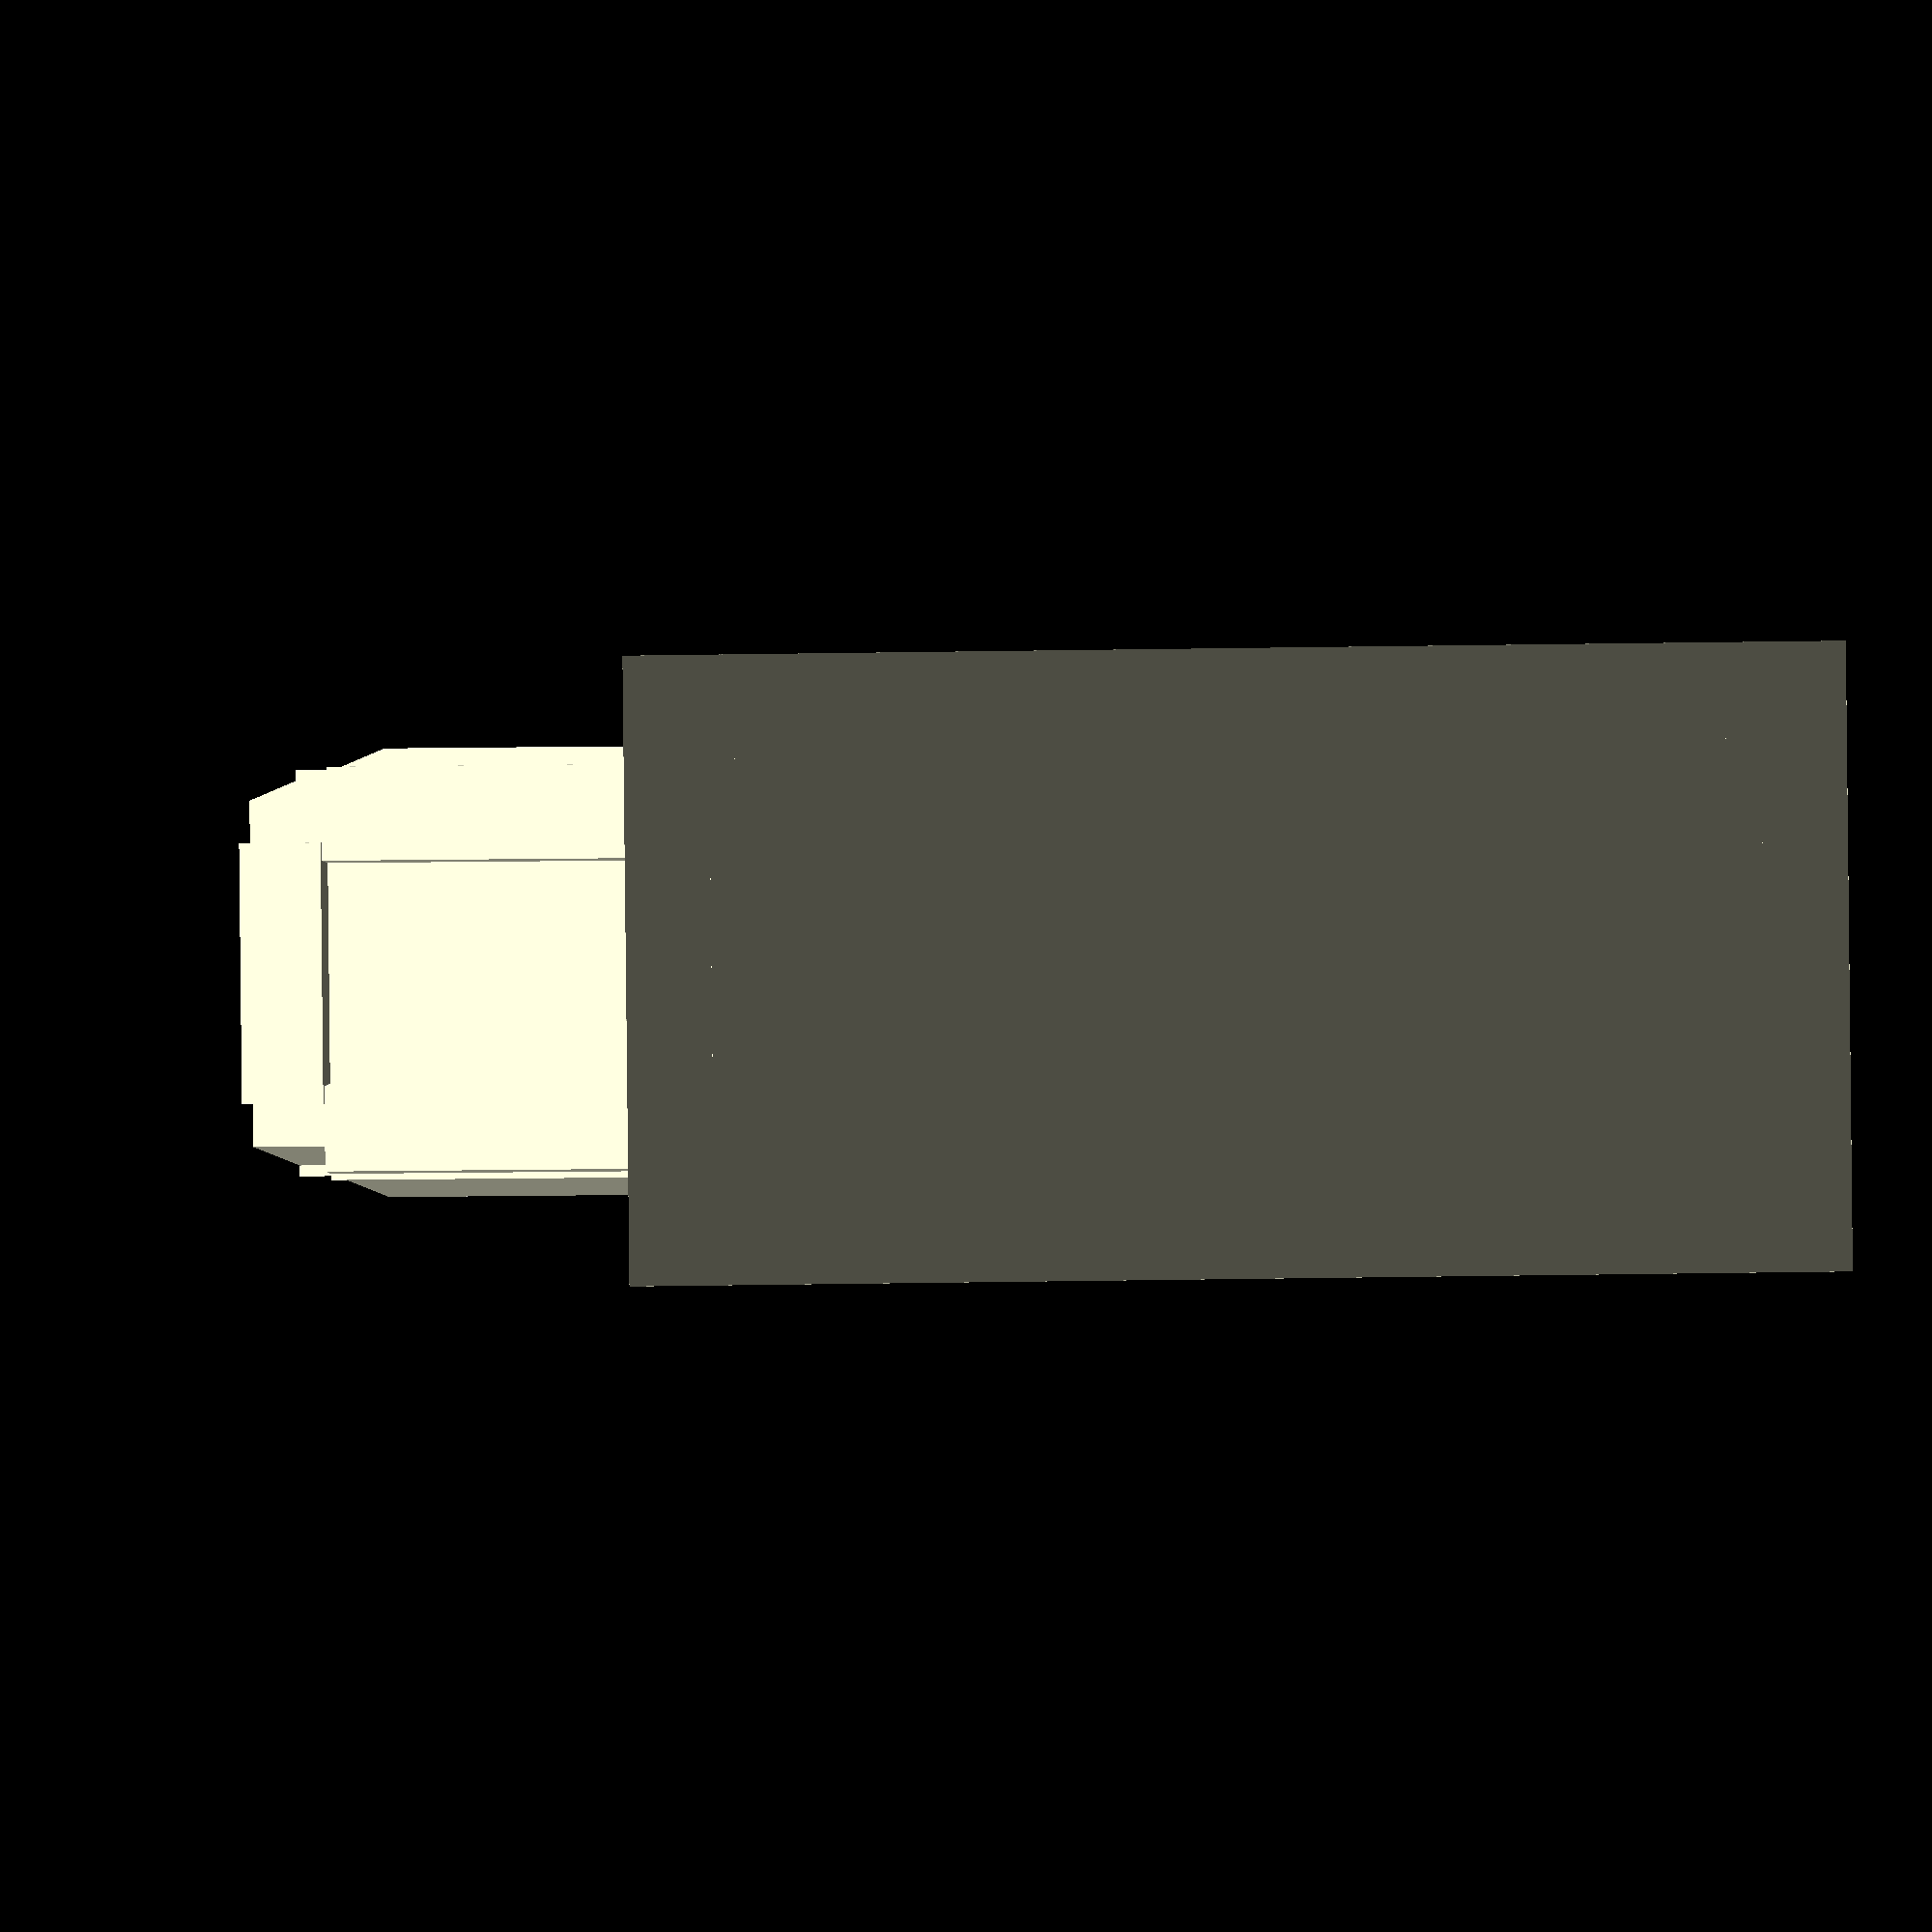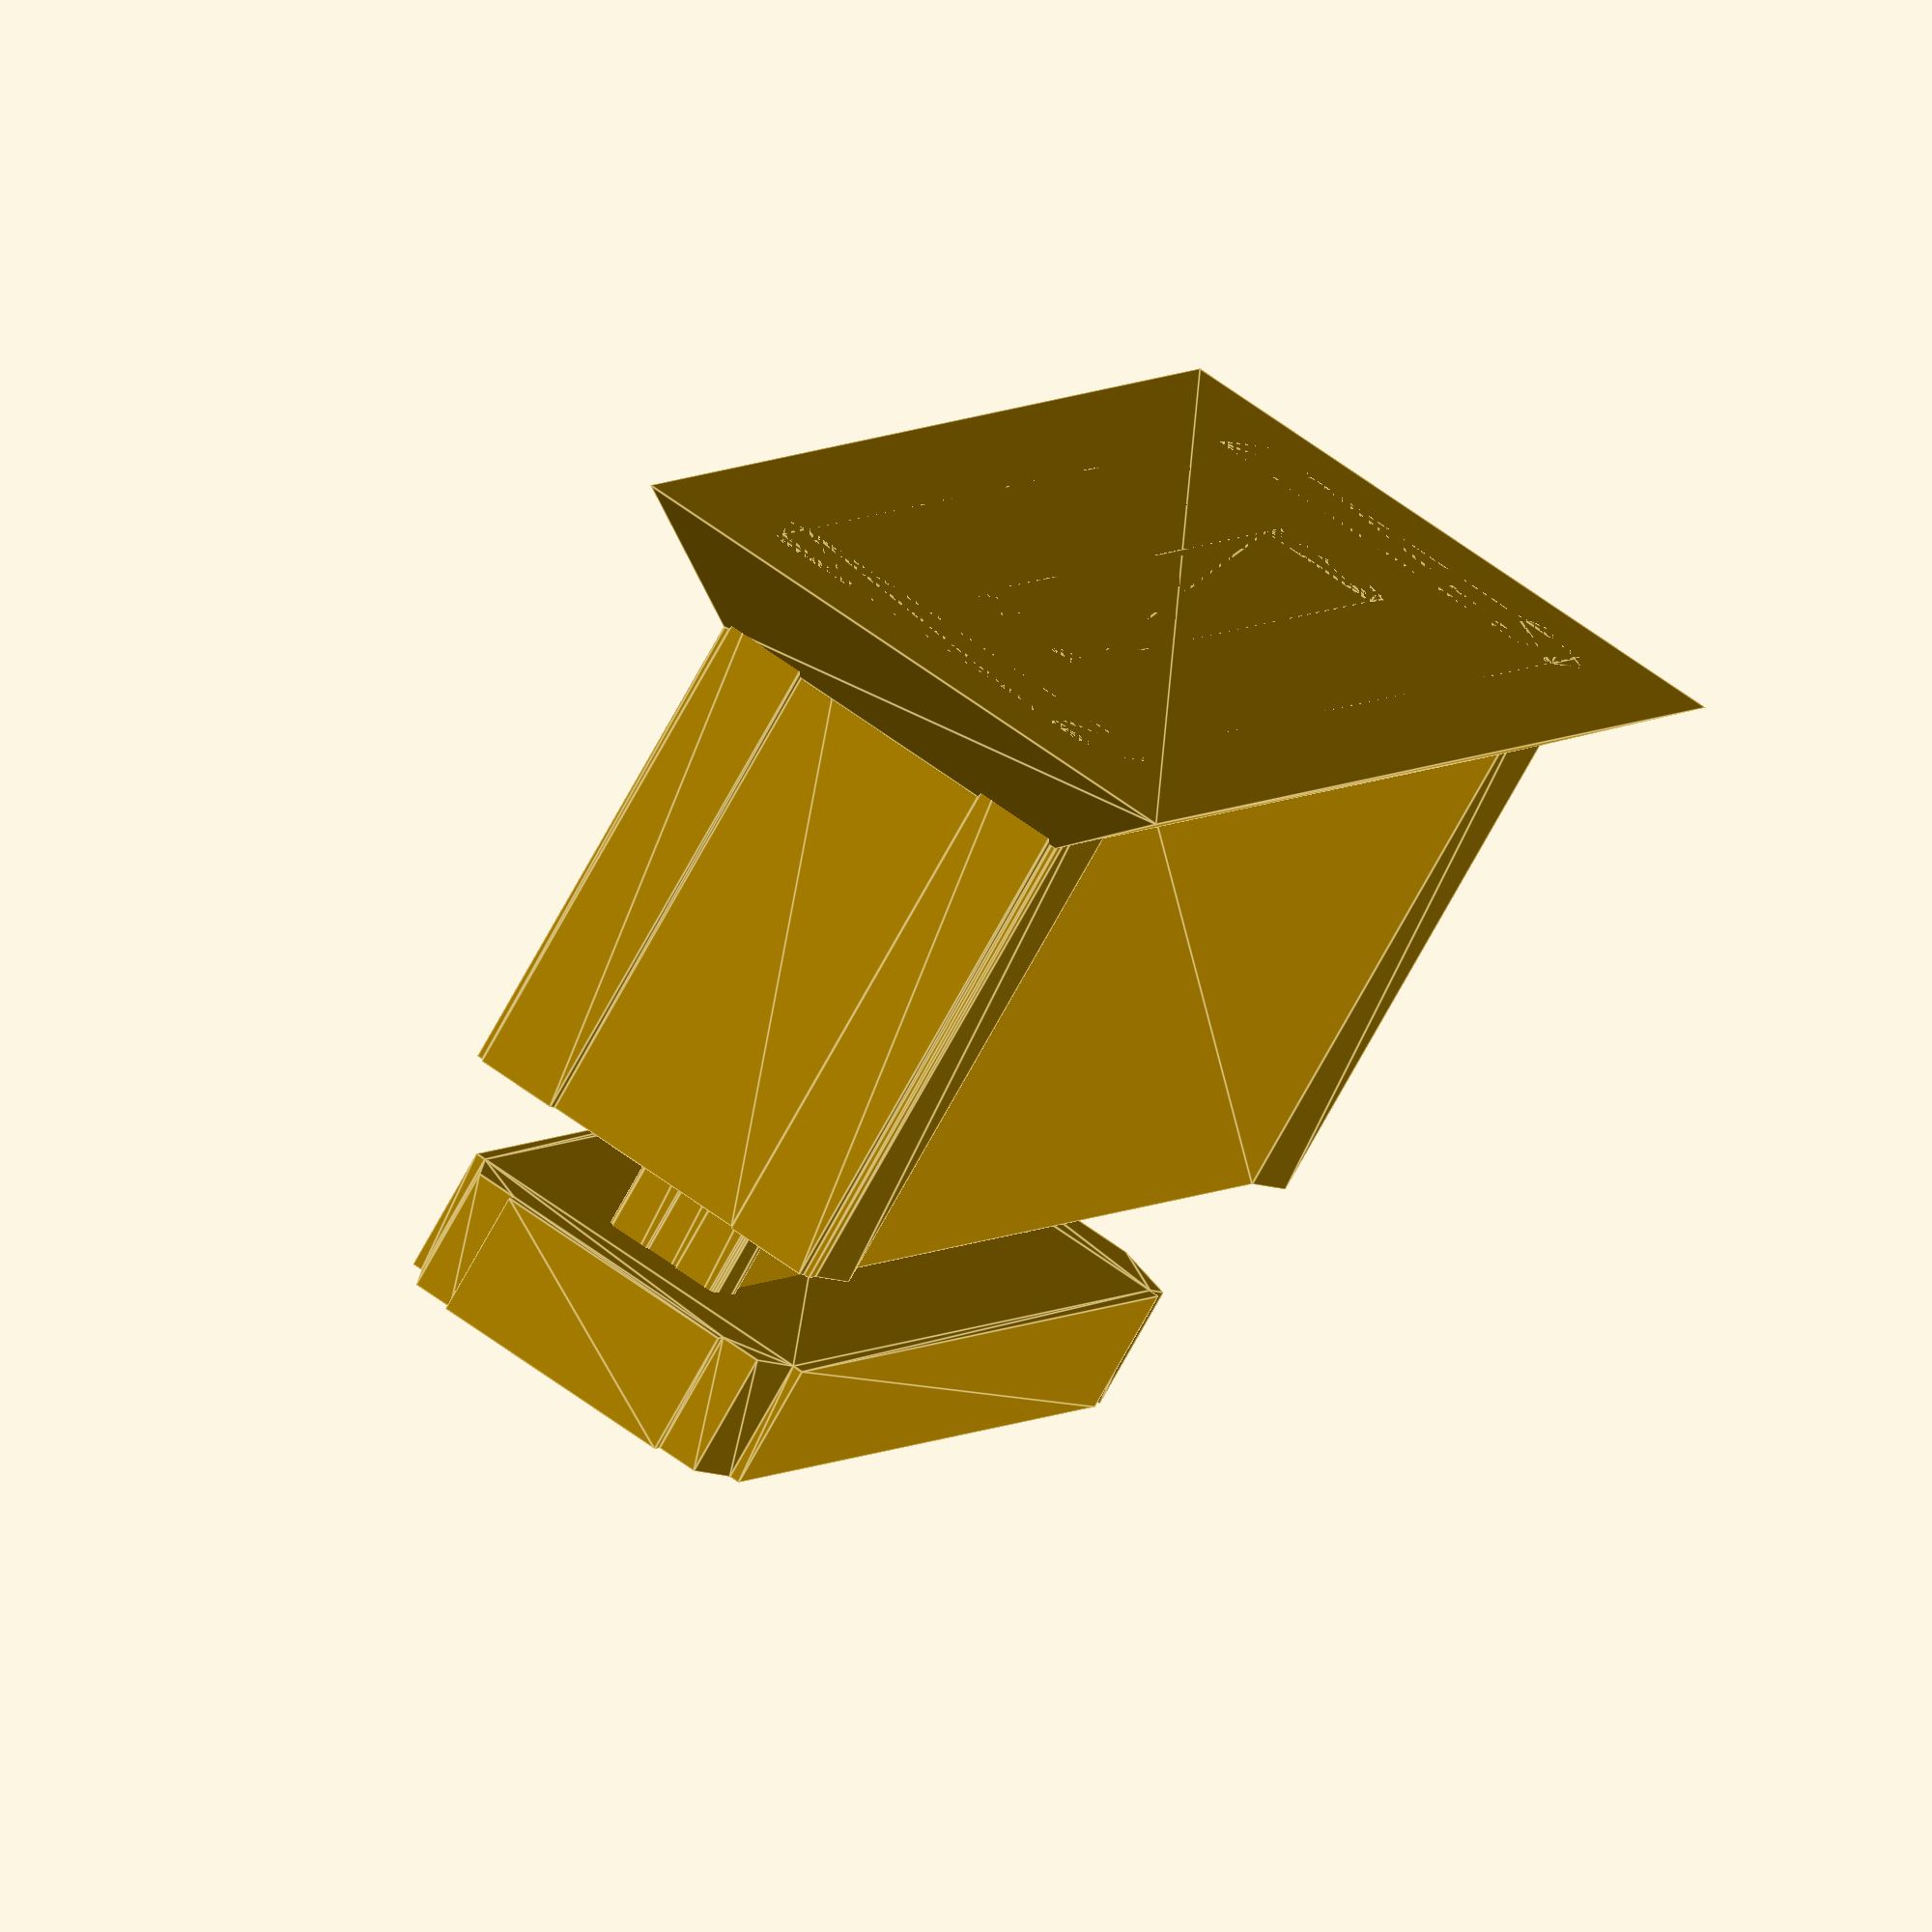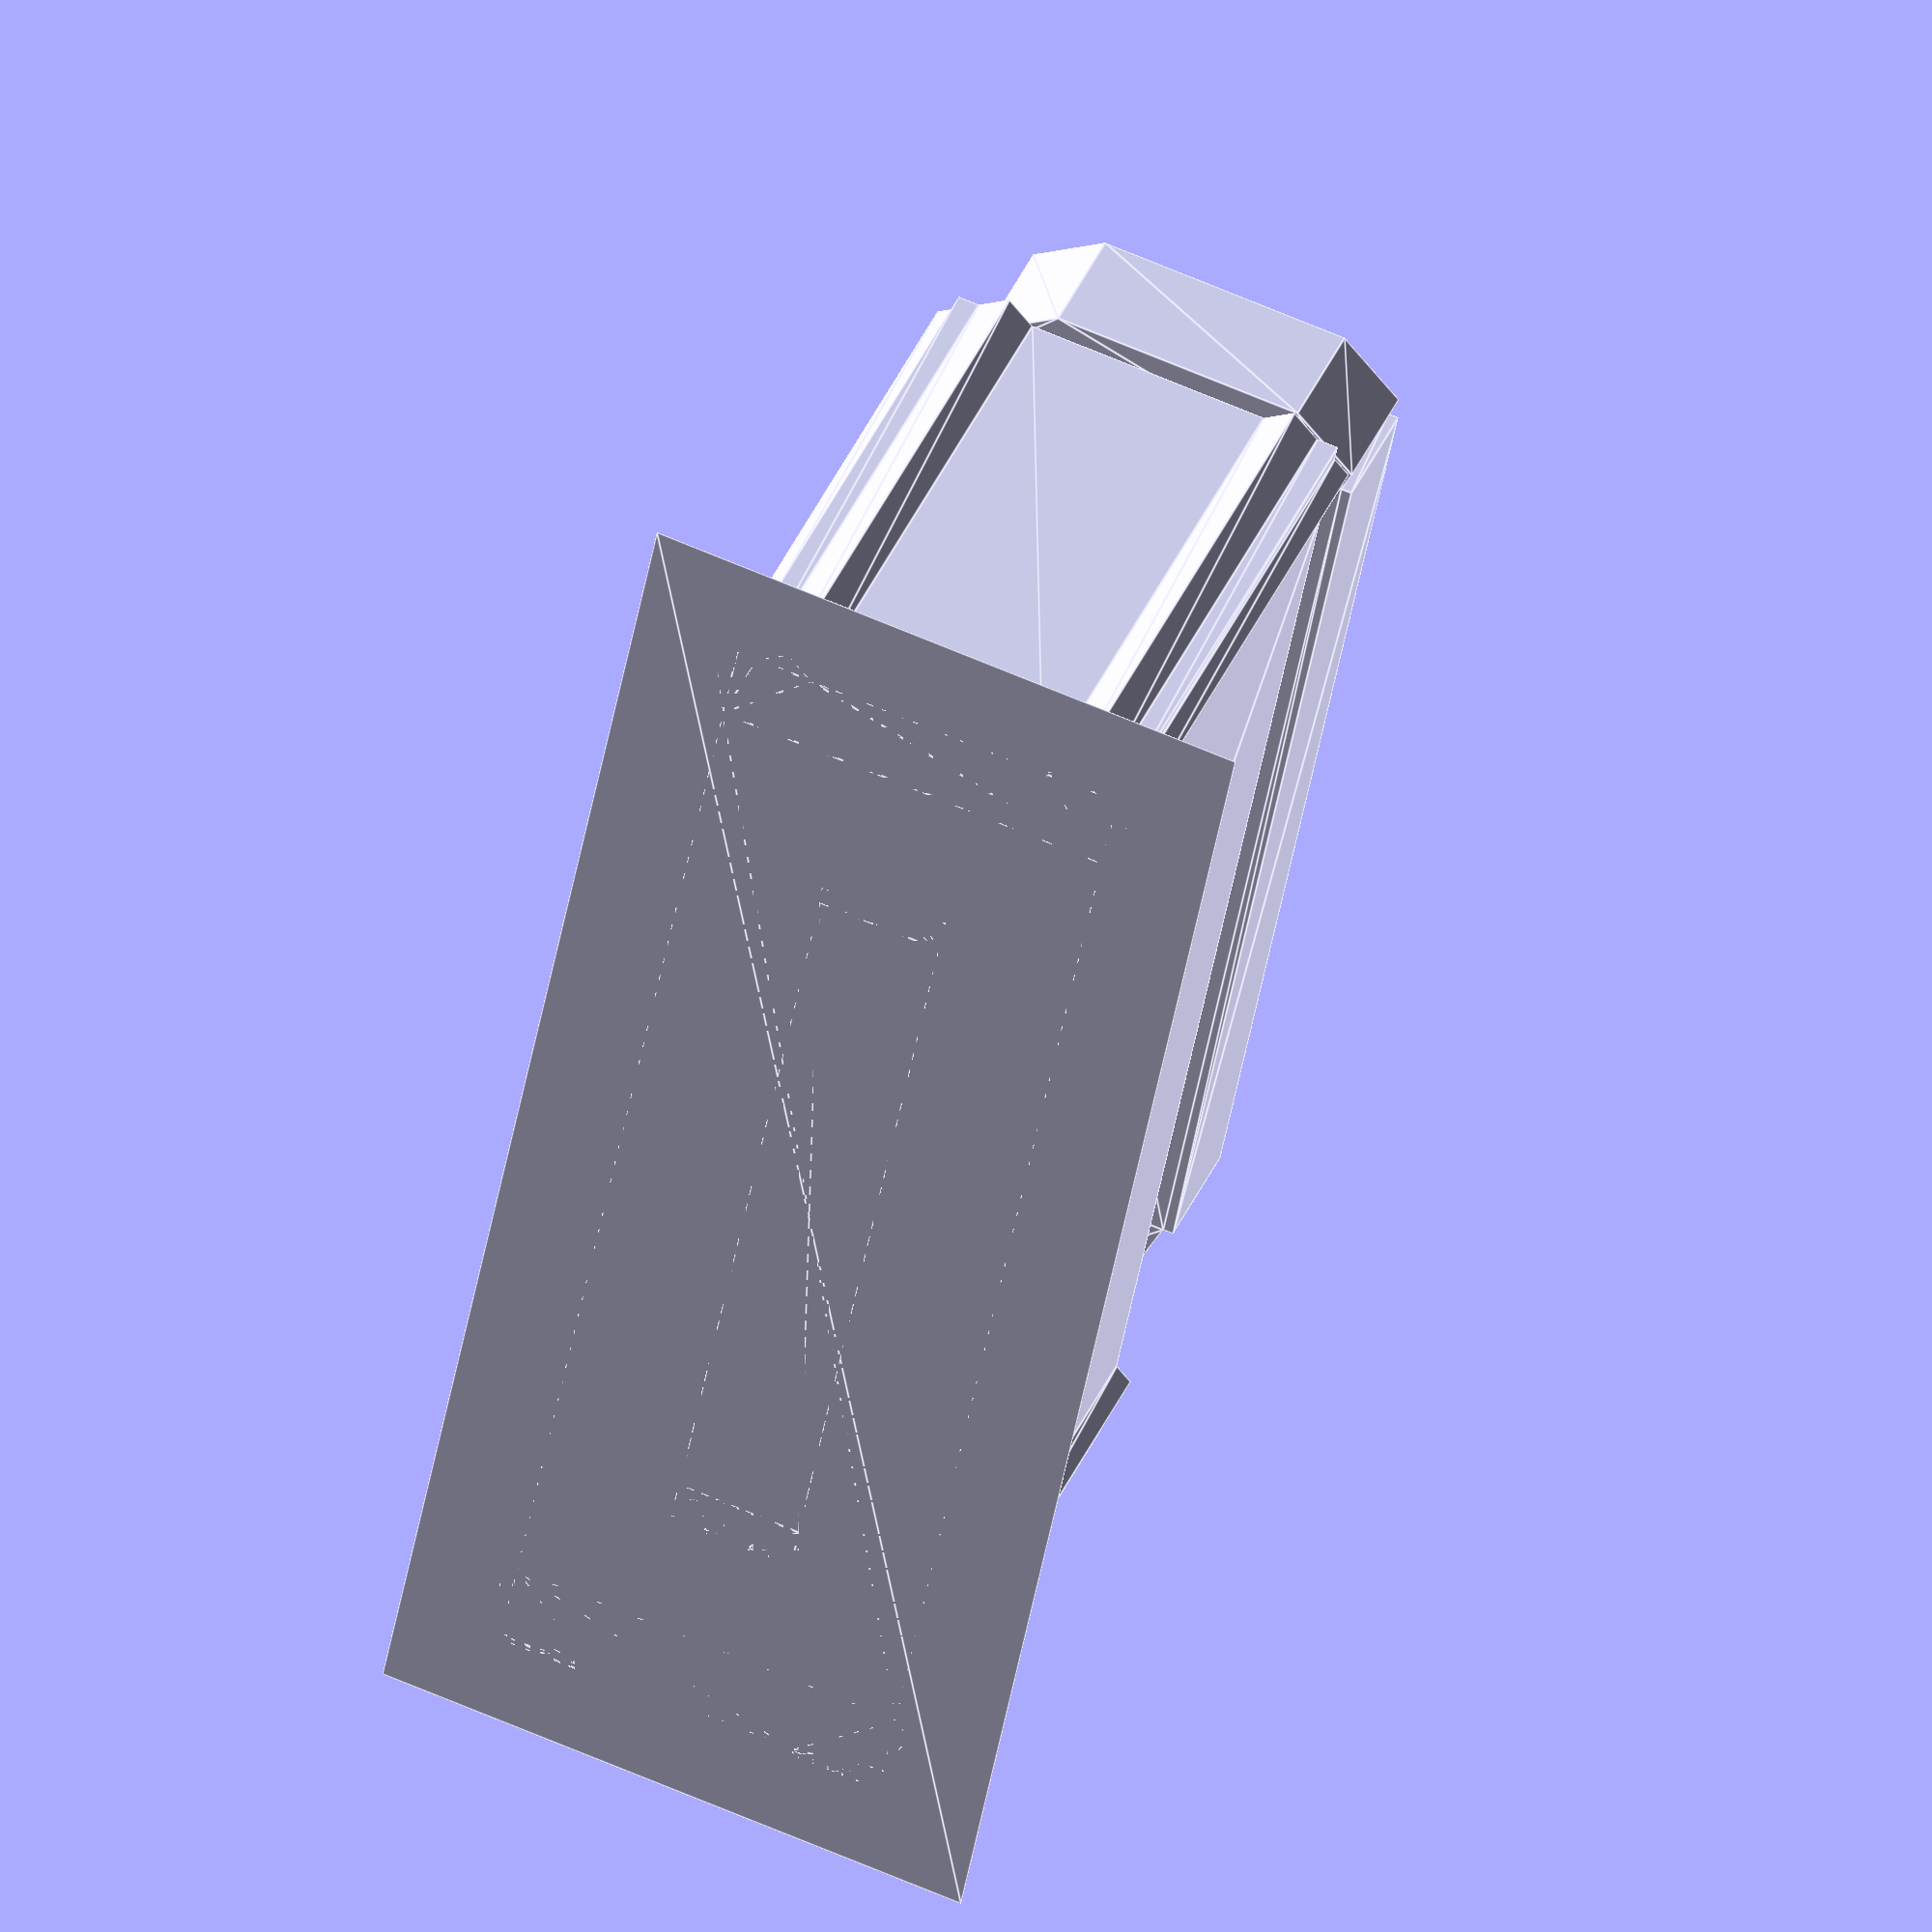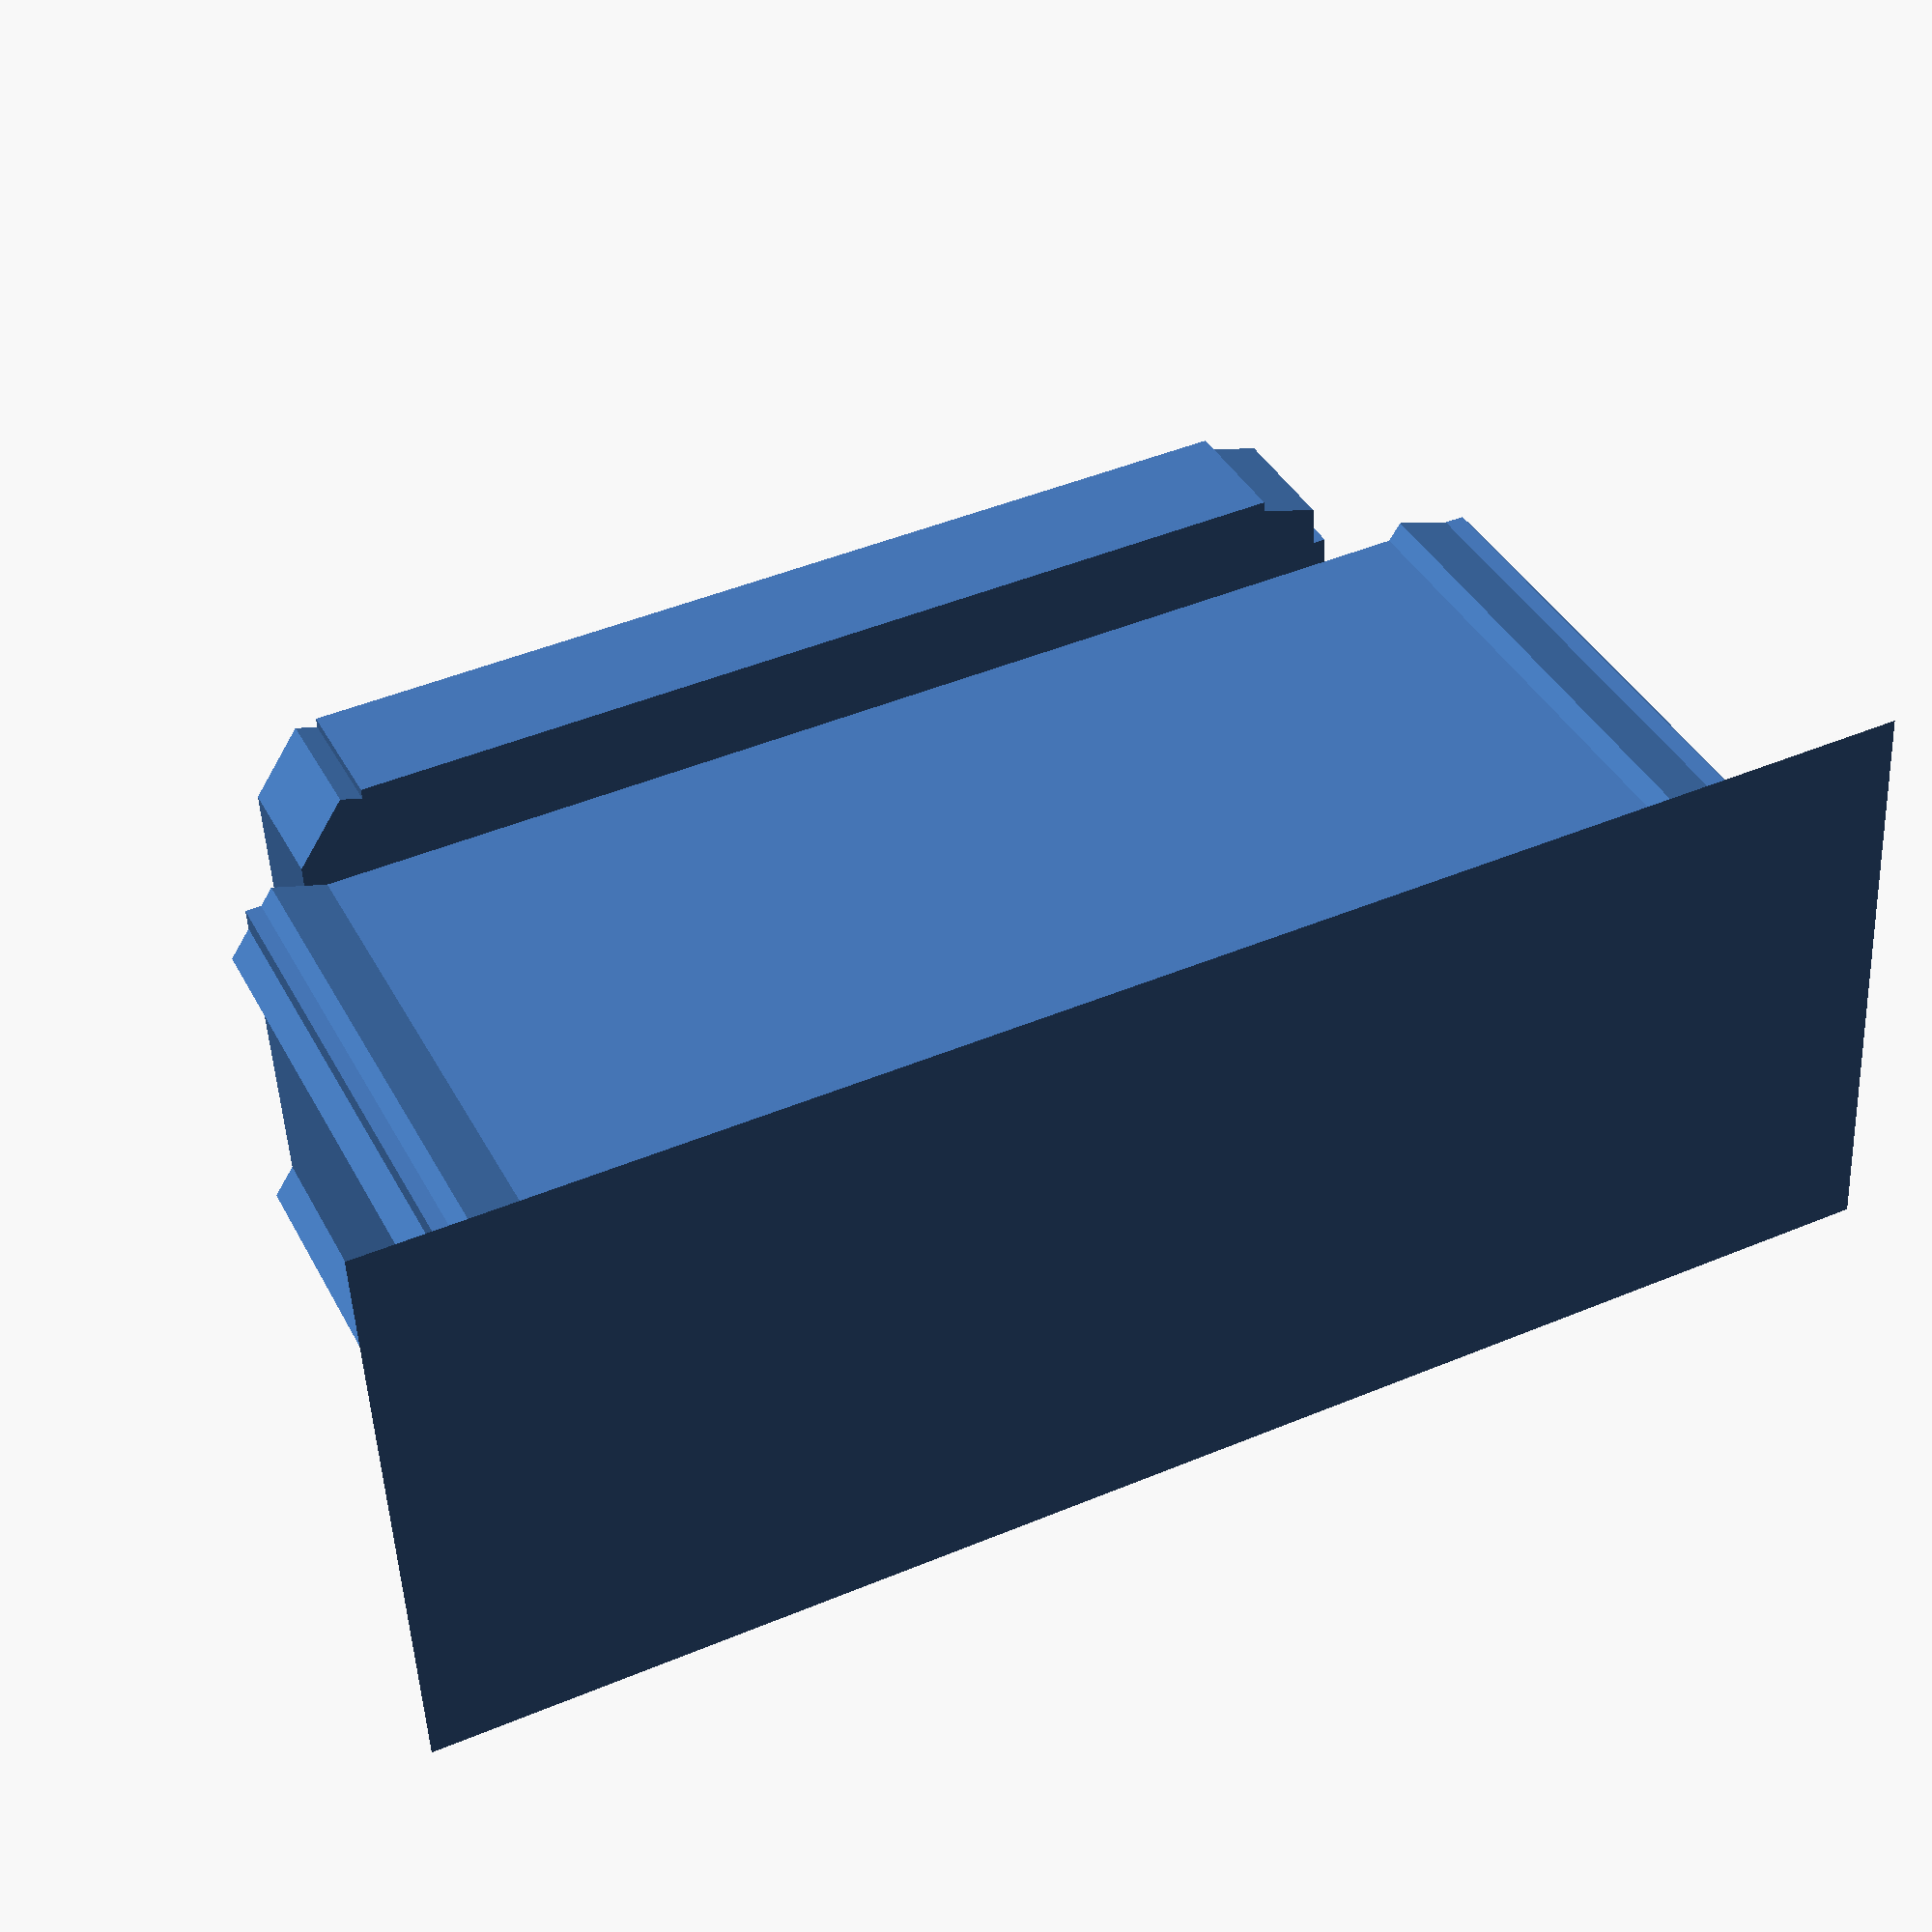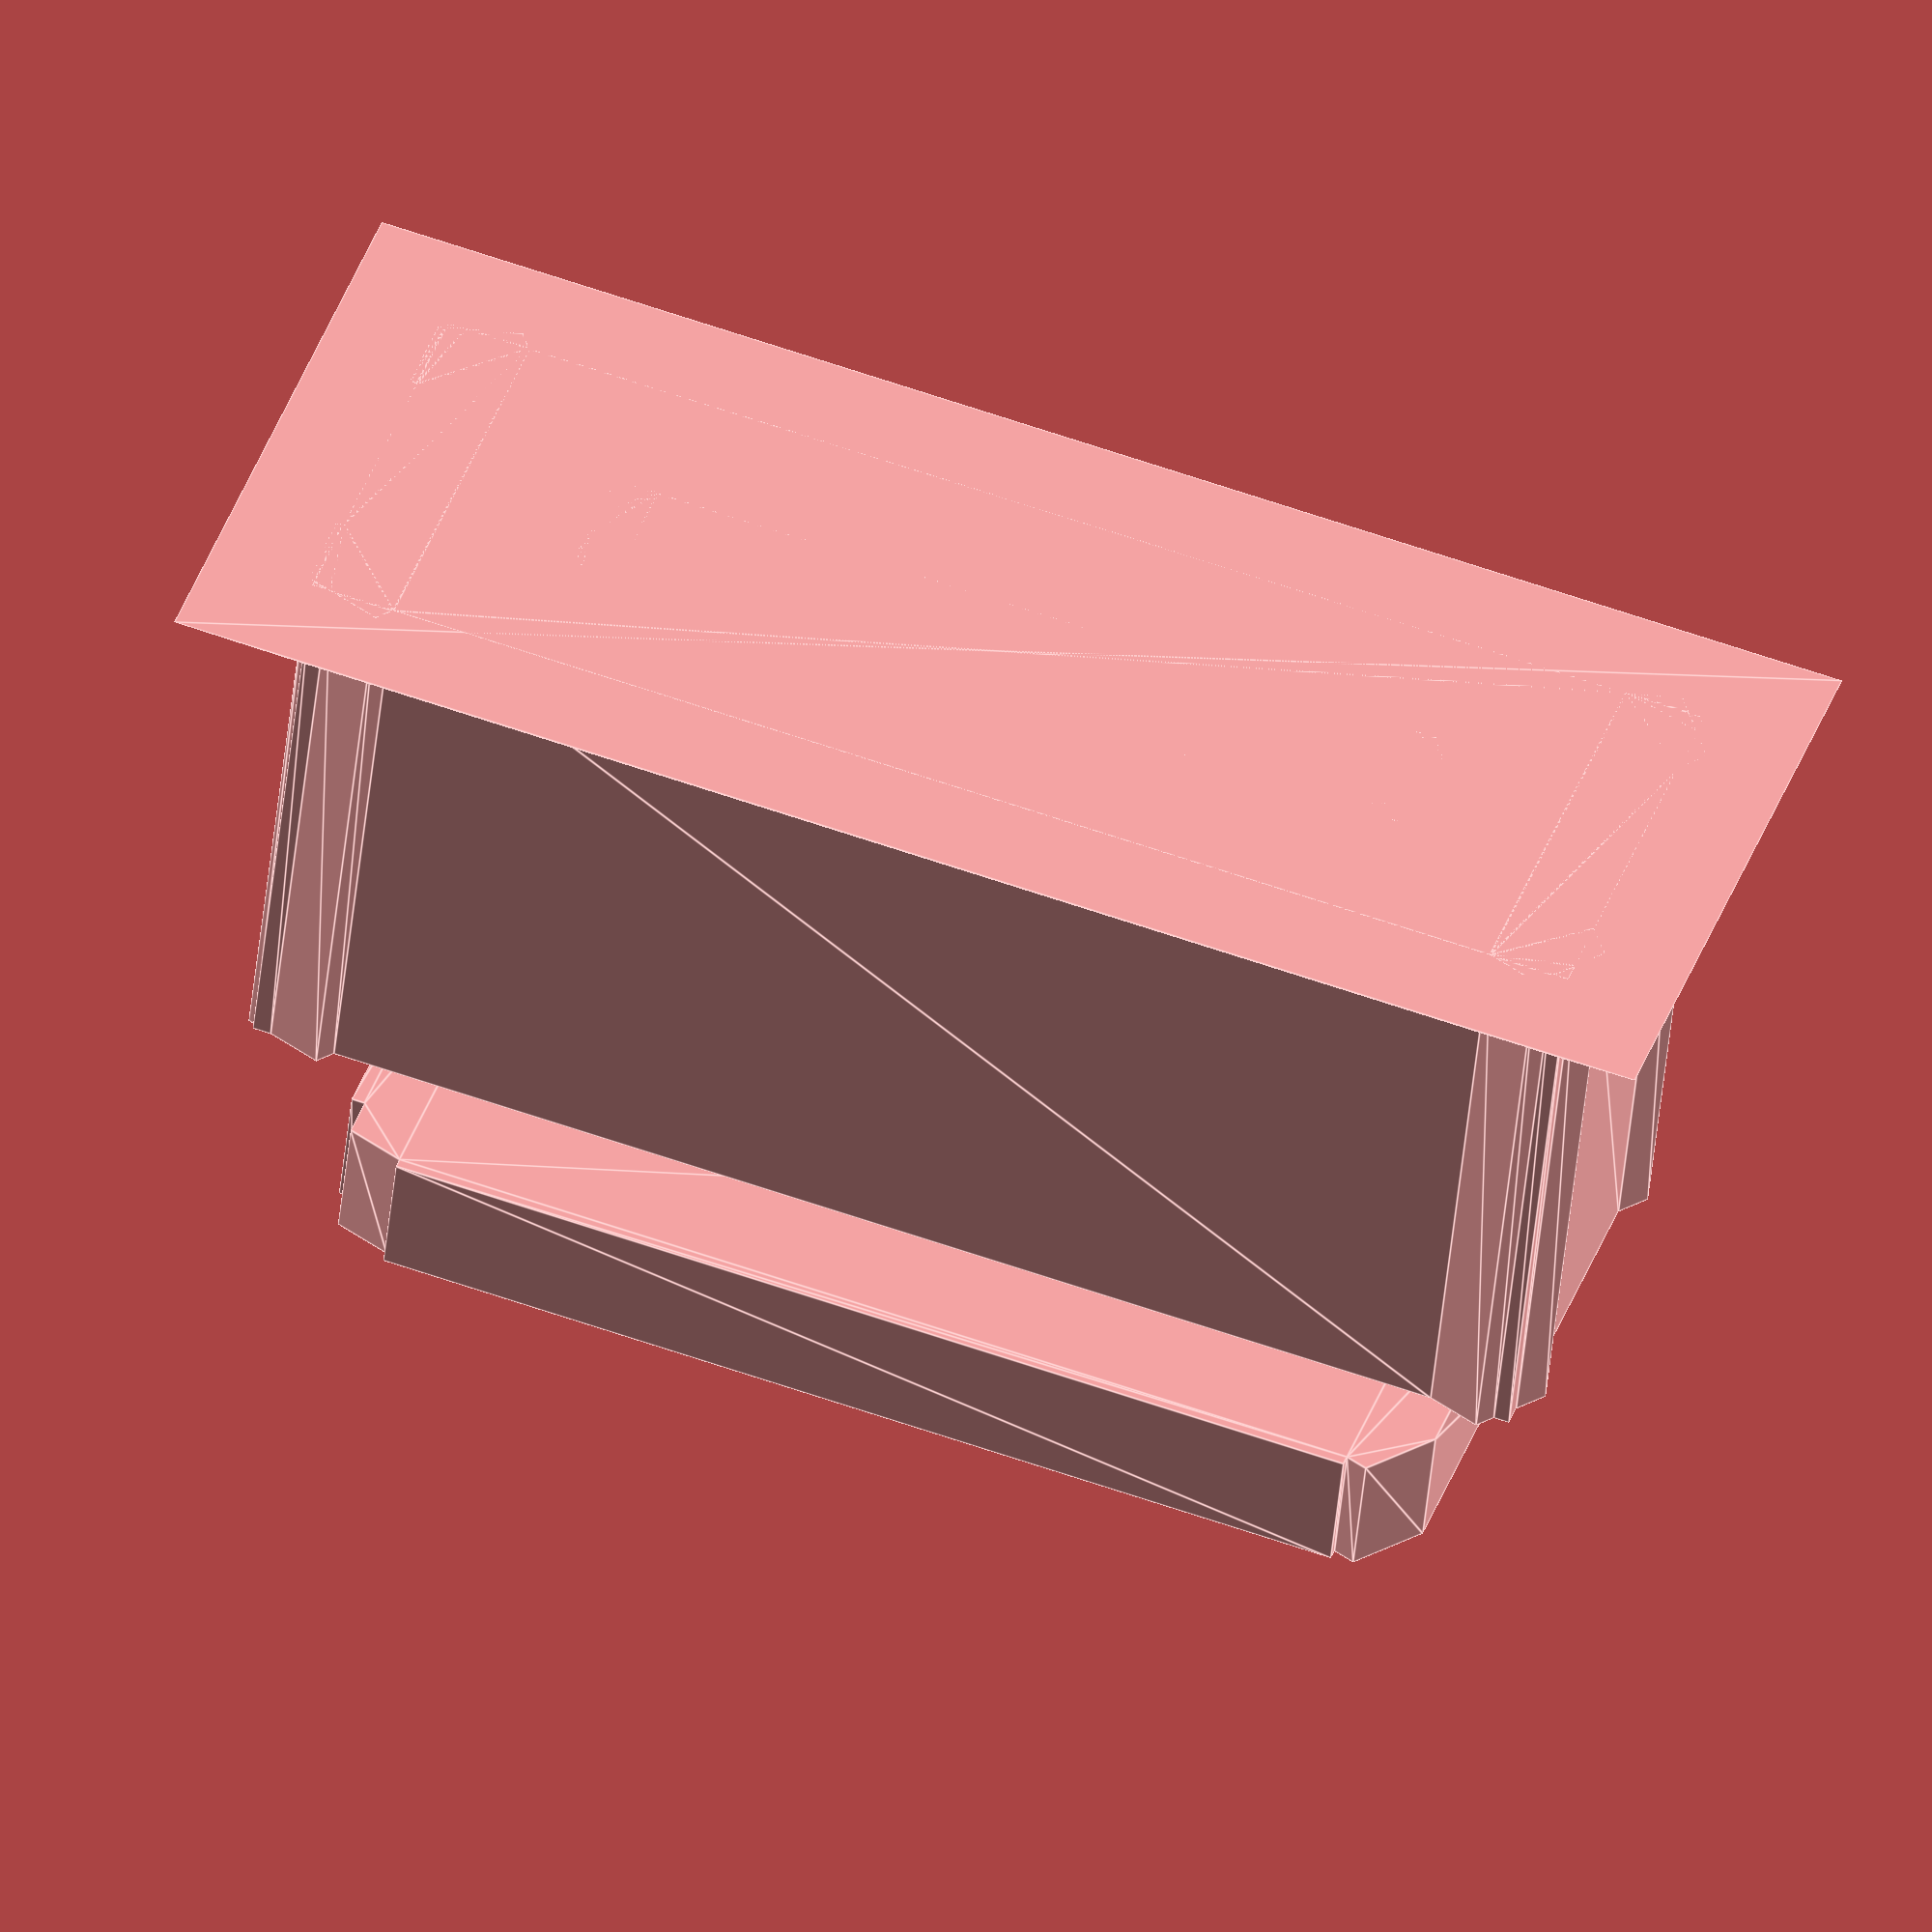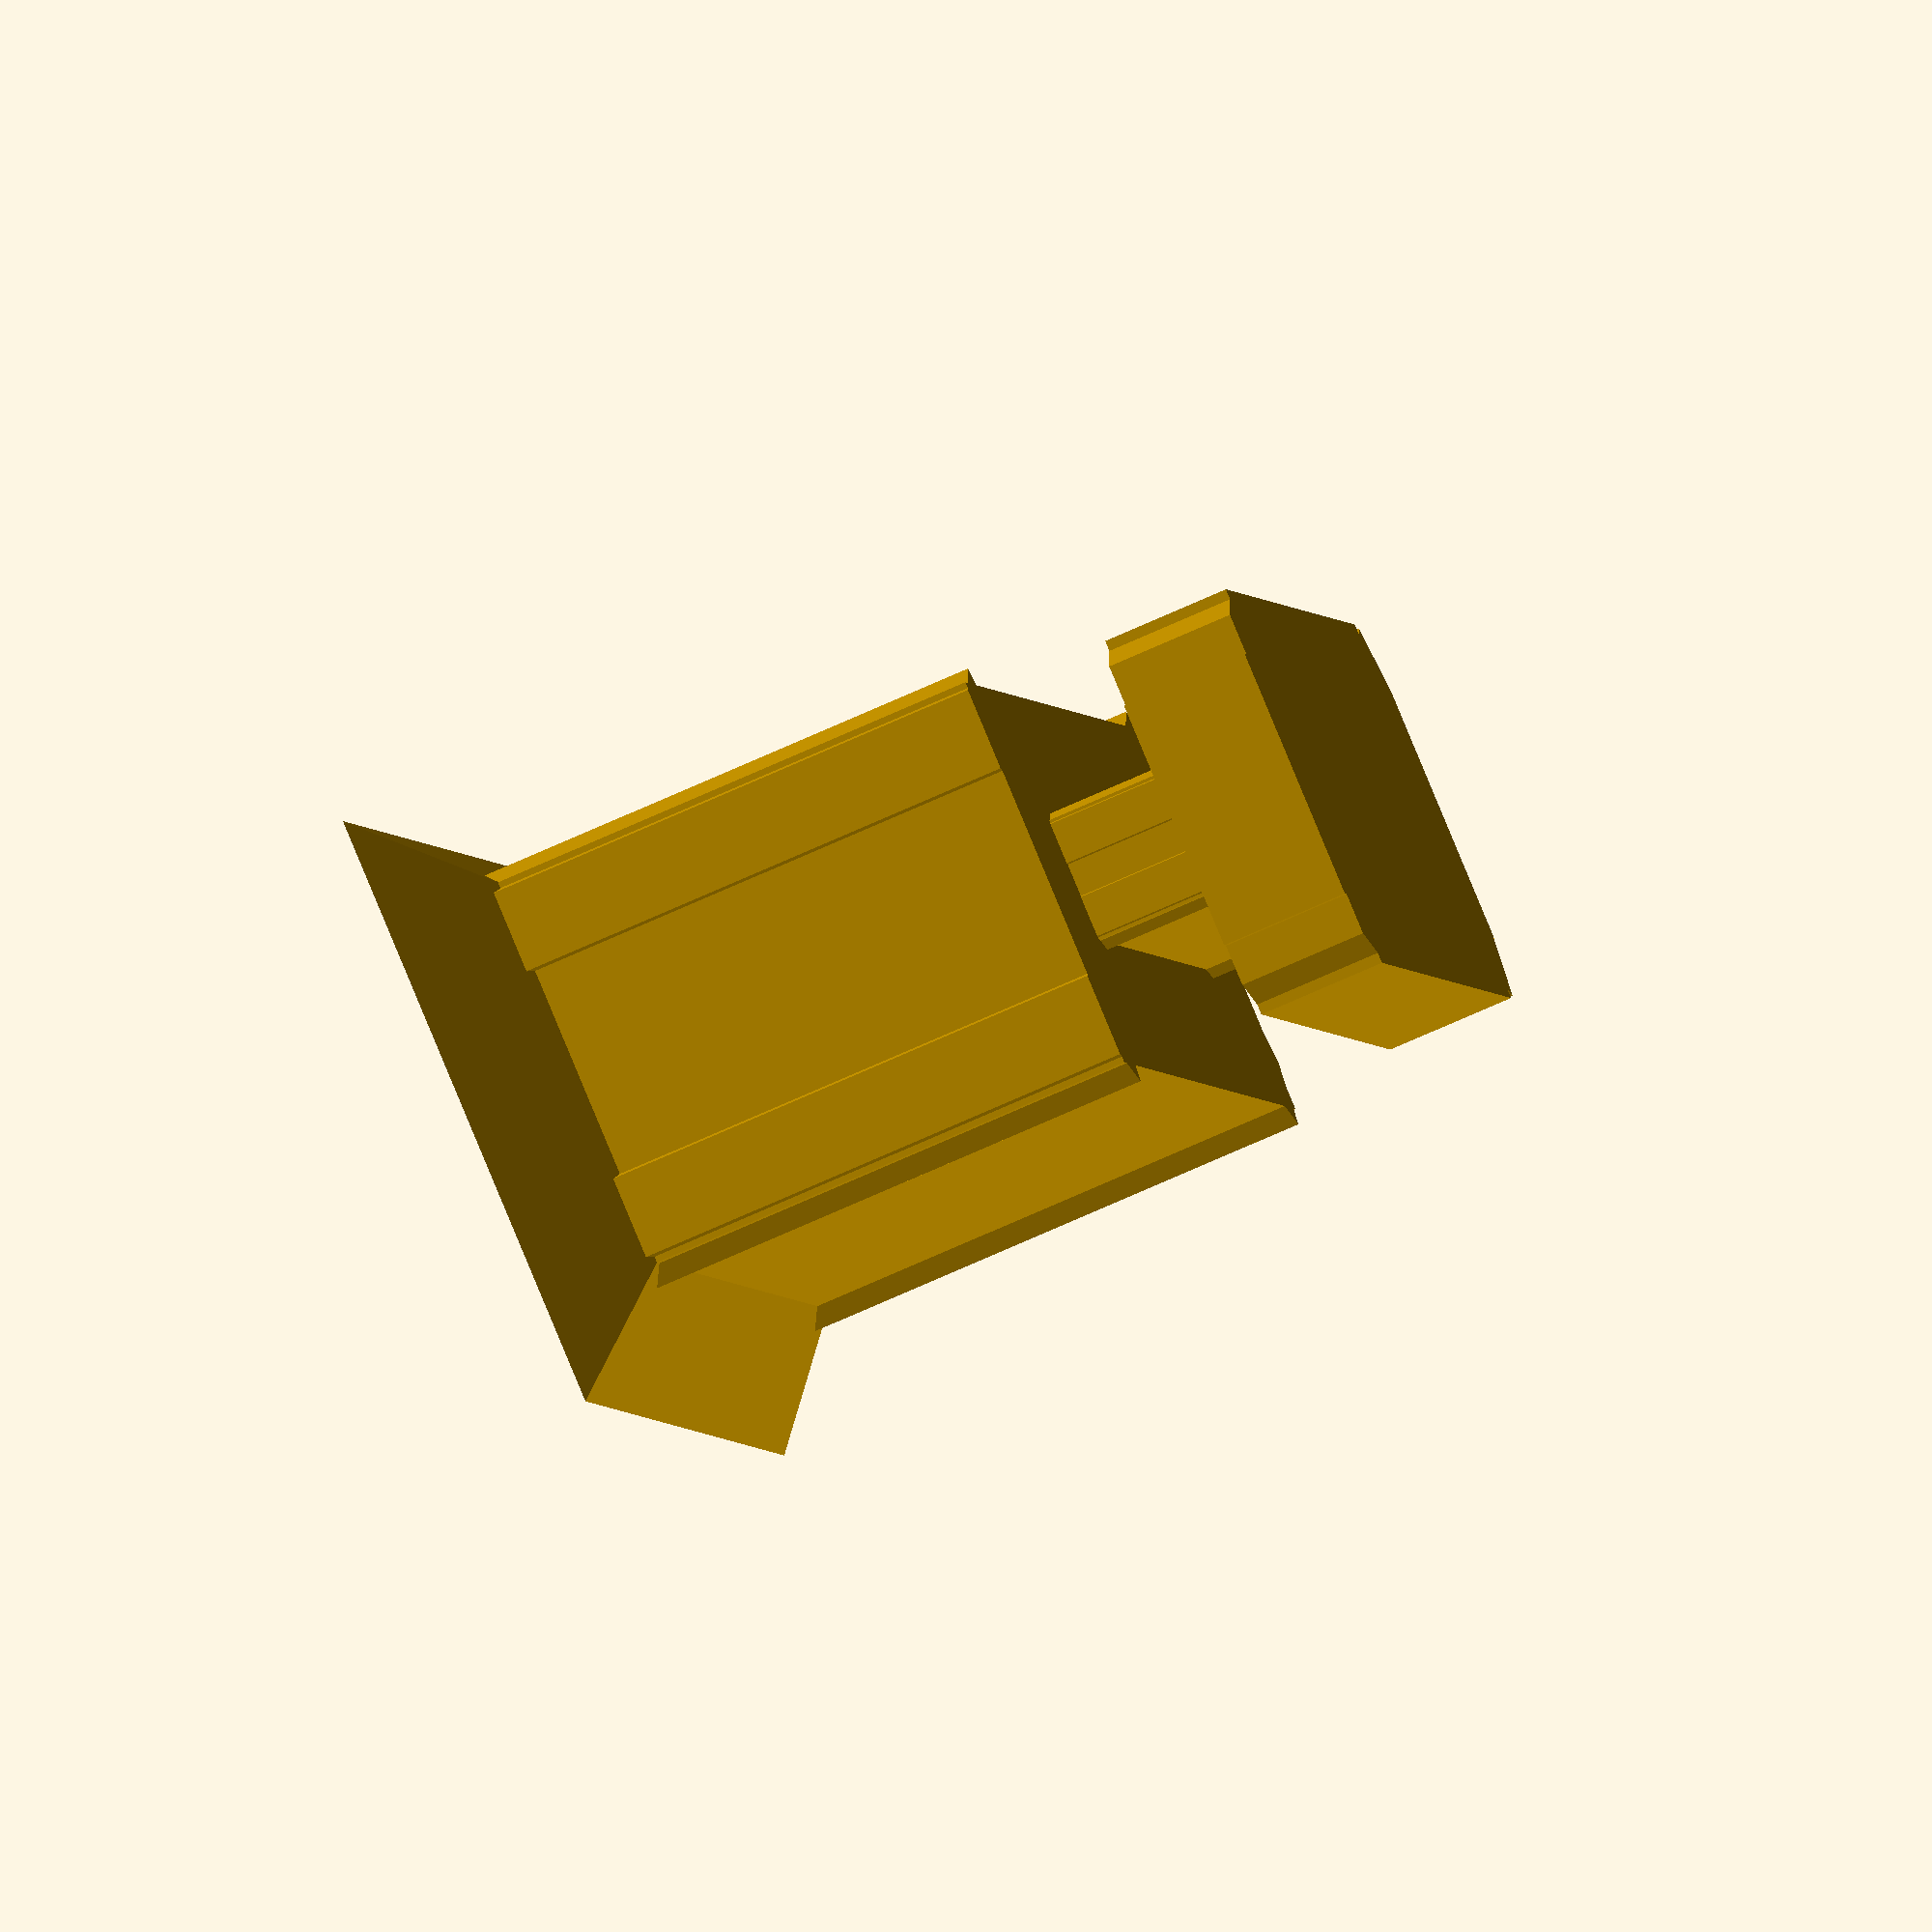
<openscad>

//$fn = 60;


// kinda like the built-in square() function except it will produce rounded corners with radius r, always centered for now
// drill=true means the corners will be drilled out
// TODO: implement center true/false keyword
module square_rounded(size, r=1, drill=false){
    if (drill == false){
        difference(){// subtract away the corners to get rounds
            square(size, center=true);
            translate([size[0]/2-r,size[1]/2-r,0]) difference(){
                translate([0,0,0]) square([r,r]);
                circle(r=r);
            }
            translate([-size[0]/2+r,-size[1]/2+r,0]) difference(){
                translate([-r,-r,0]) square([r,r]);
                circle(r=r);
            }
            translate([-size[0]/2+r,size[1]/2-r,0]) difference(){
                translate([-r,0,0]) square([r,r]);
                circle(r=r);
            }
            translate([size[0]/2-r,-size[1]/2+r,0]) difference(){
                translate([0,-r,0]) square([r,r]);
                circle(r=r);
            }
        }
    } else { // drill is true
        union(){
            square(size, center=true);
            translate([size[0]/2-r/sqrt(2), size[1]/2-r/sqrt(2)]) circle(r=r);
            translate([-size[0]/2+r/sqrt(2), -size[1]/2+r/sqrt(2)]) circle(r=r);
            translate([-size[0]/2+r/sqrt(2), size[1]/2-r/sqrt(2)]) circle(r=r);
            translate([size[0]/2-r/sqrt(2), -size[1]/2+r/sqrt(2)]) circle(r=r);
        }
    }
}

// produces a shape to be subtracted from a plate for the PCB card-edge passthrough at [0,0,0]
// t = plate thickness

// con_clearance = clearance between mated connector and pocket on all sides
// con_len = length of connector (samtec MECF-08-01-L-DV-NP-WT=18.34, 20pos = 33.58)
// r = tool radius
// r_pcb = PCB slot tool radius
// gp_buffer = glue pocket buffer space around PCB
// pcb_t = PCB tab thickness
// pcb_len = PCB tab length
// pcb_clearance = clearance around PCB in its slot
// length for allignment fillets
module card_edge_passthrough(con_len=18.34, con_clearance=0.05, t=12.14, r=1, gp_buffer=2, pcb_t=1.6, pcb_len=11.91, r_pcb=0.5, pcb_clearance=0.1, fillet_length=1.5){
    connector_height=8.5; //mm SAMTEC MECF-XX-01-L-DV-NP-WT
    connector_width=5.60; //mm SAMTEC MECF-XX-01-L-DV-NP-WT
    
    // calculate connector pocket corner coordinates
    cp_len = con_len+2*con_clearance; // length of connector pocket
    cp_width = connector_width+2*con_clearance; // width of connector pocket
    con_cornerA = [cp_len/2, cp_width/2];
    con_cornerB = [-cp_len/2, -cp_width/2];
    con_cornerC = [-cp_len/2, cp_width/2];
    con_cornerD = [cp_len/2, -cp_width/2];
    
    // calculations for fillet polyhedron thing
    fillet_corner0 = [con_cornerB[0] - fillet_length, con_cornerB[1] - fillet_length, -t];
    fillet_corner1 = [con_cornerC[0] - fillet_length, con_cornerC[1] + fillet_length, -t];
    fillet_corner2 = [con_cornerA[0] + fillet_length, con_cornerA[1] + fillet_length, -t];
    fillet_corner3 = [con_cornerD[0] + fillet_length, con_cornerD[1] - fillet_length, -t];
    fillet_corner4 = [con_cornerB[0], con_cornerB[1], -t + fillet_length];
    fillet_corner5 = [con_cornerC[0], con_cornerC[1], -t + fillet_length];
    fillet_corner6 = [con_cornerA[0], con_cornerA[1], -t + fillet_length];
    fillet_corner7 = [con_cornerD[0], con_cornerD[1], -t + fillet_length];
    p_points =[ fillet_corner0, fillet_corner1, fillet_corner2, fillet_corner3, fillet_corner4, fillet_corner5, fillet_corner6, fillet_corner7 ];
    p_faces = [ [0,1,2,3], [4,5,1,0], [7,6,5,4], [5,6,2,1], [6,7,3,2], [7,4,0,3] ];
    
    // calculate some glue pocket parameters
    above_connector = t-connector_height; // space above the connector pocket
    gp_width = 2*gp_buffer + pcb_t; // width of glue pocket
    gp_len = 2*gp_buffer + pcb_len; // length of glue pocket
    glue_pocket_depth = above_connector/2; // depth of glue pocket
    
    union(){
        // fabricate the board slot
        translate([0,0,-t]) linear_extrude(t) square_rounded([pcb_len+2*pcb_clearance, pcb_t+2*pcb_clearance], r=r_pcb, drill=true);
        
        // fabricate the rounded corner glue pocket
        translate([0,0,-glue_pocket_depth]) linear_extrude(glue_pocket_depth) square_rounded([gp_len, gp_width], r=r);
        
        // fabricate connector socket well with drilled corners
        translate([0,0,-t]) linear_extrude(connector_height+con_clearance) square_rounded([cp_len, cp_width], r=r, drill=true);
        
        // fabriate fillet guide base
        polyhedron( points=p_points, faces=p_faces);
    } // end union top level union
} // end module


card_edge_passthrough();
</openscad>
<views>
elev=180.4 azim=0.8 roll=38.1 proj=o view=solid
elev=73.4 azim=246.2 roll=151.2 proj=o view=edges
elev=142.2 azim=79.1 roll=339.1 proj=o view=edges
elev=321.0 azim=2.9 roll=154.5 proj=p view=solid
elev=45.9 azim=160.7 roll=174.5 proj=o view=edges
elev=255.1 azim=108.4 roll=246.1 proj=o view=wireframe
</views>
